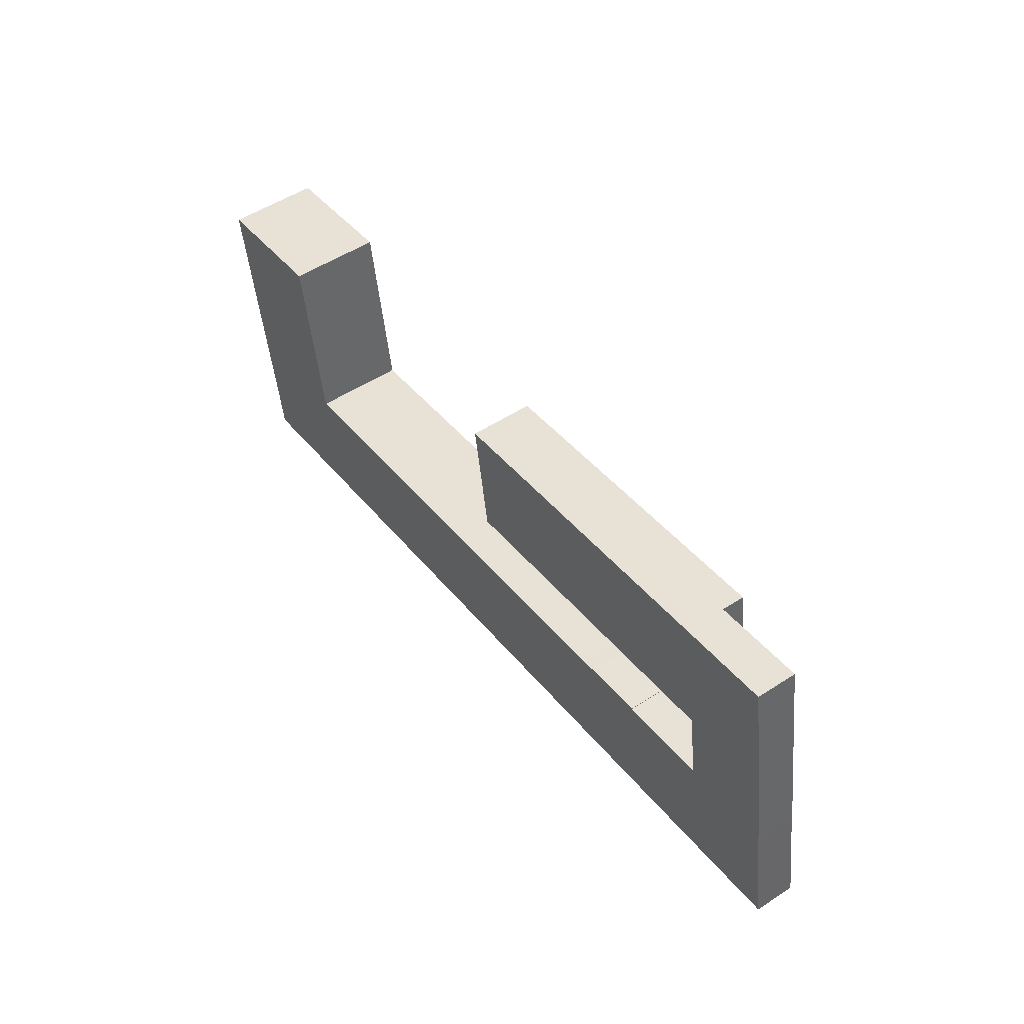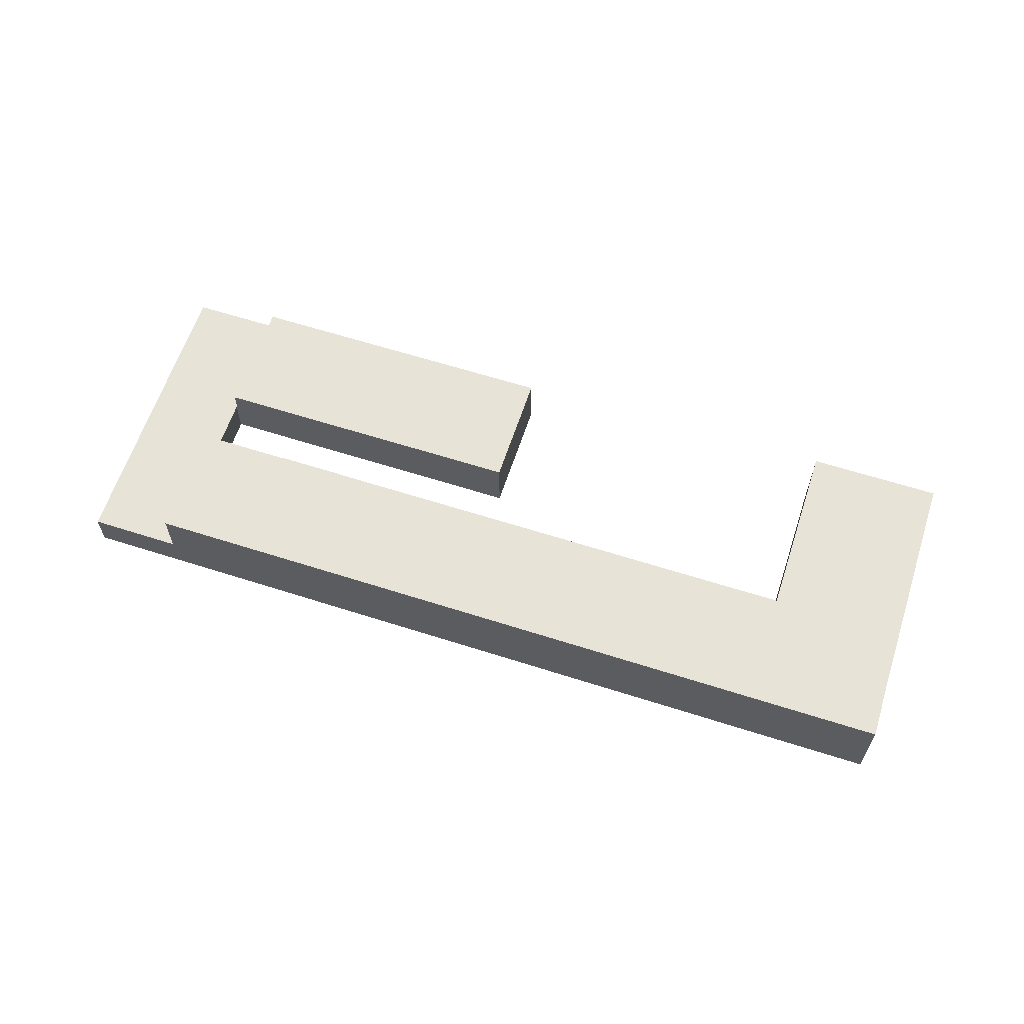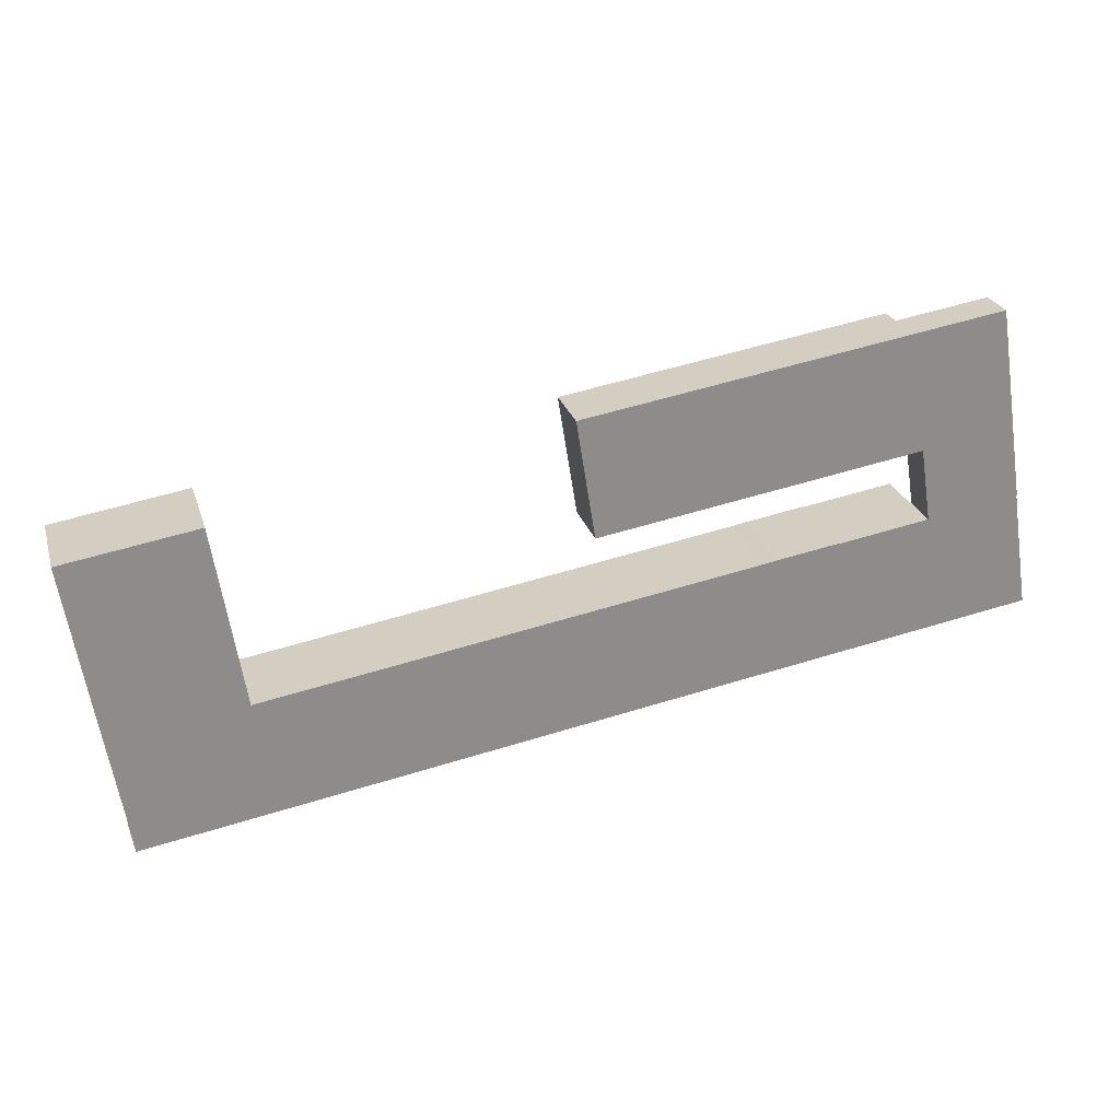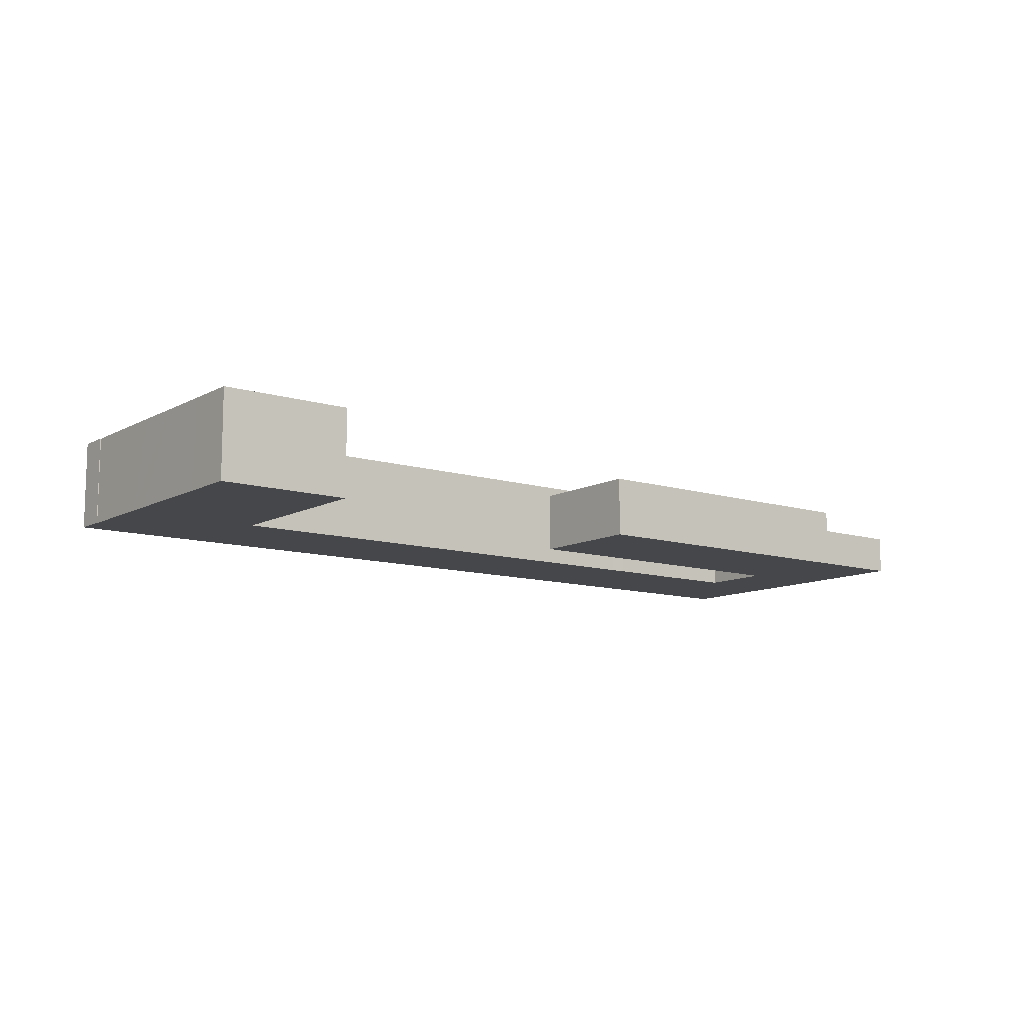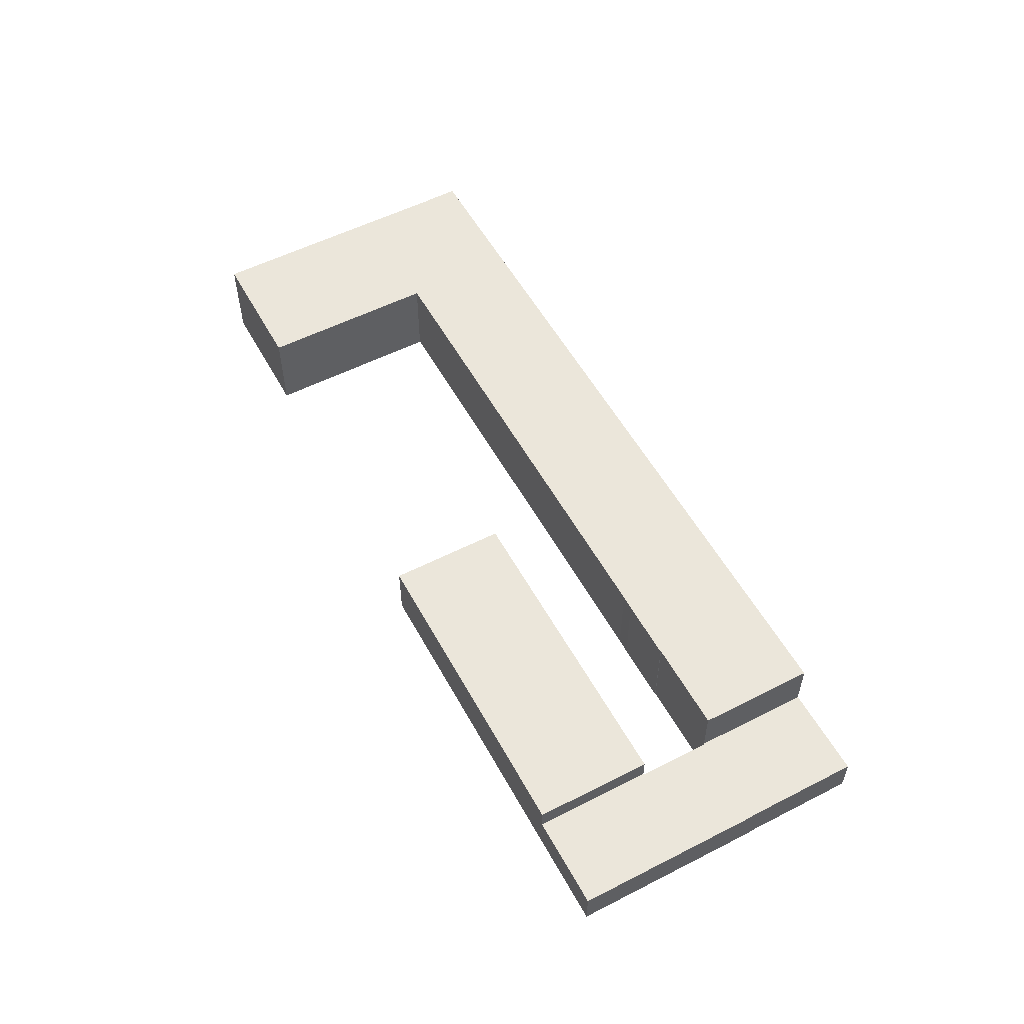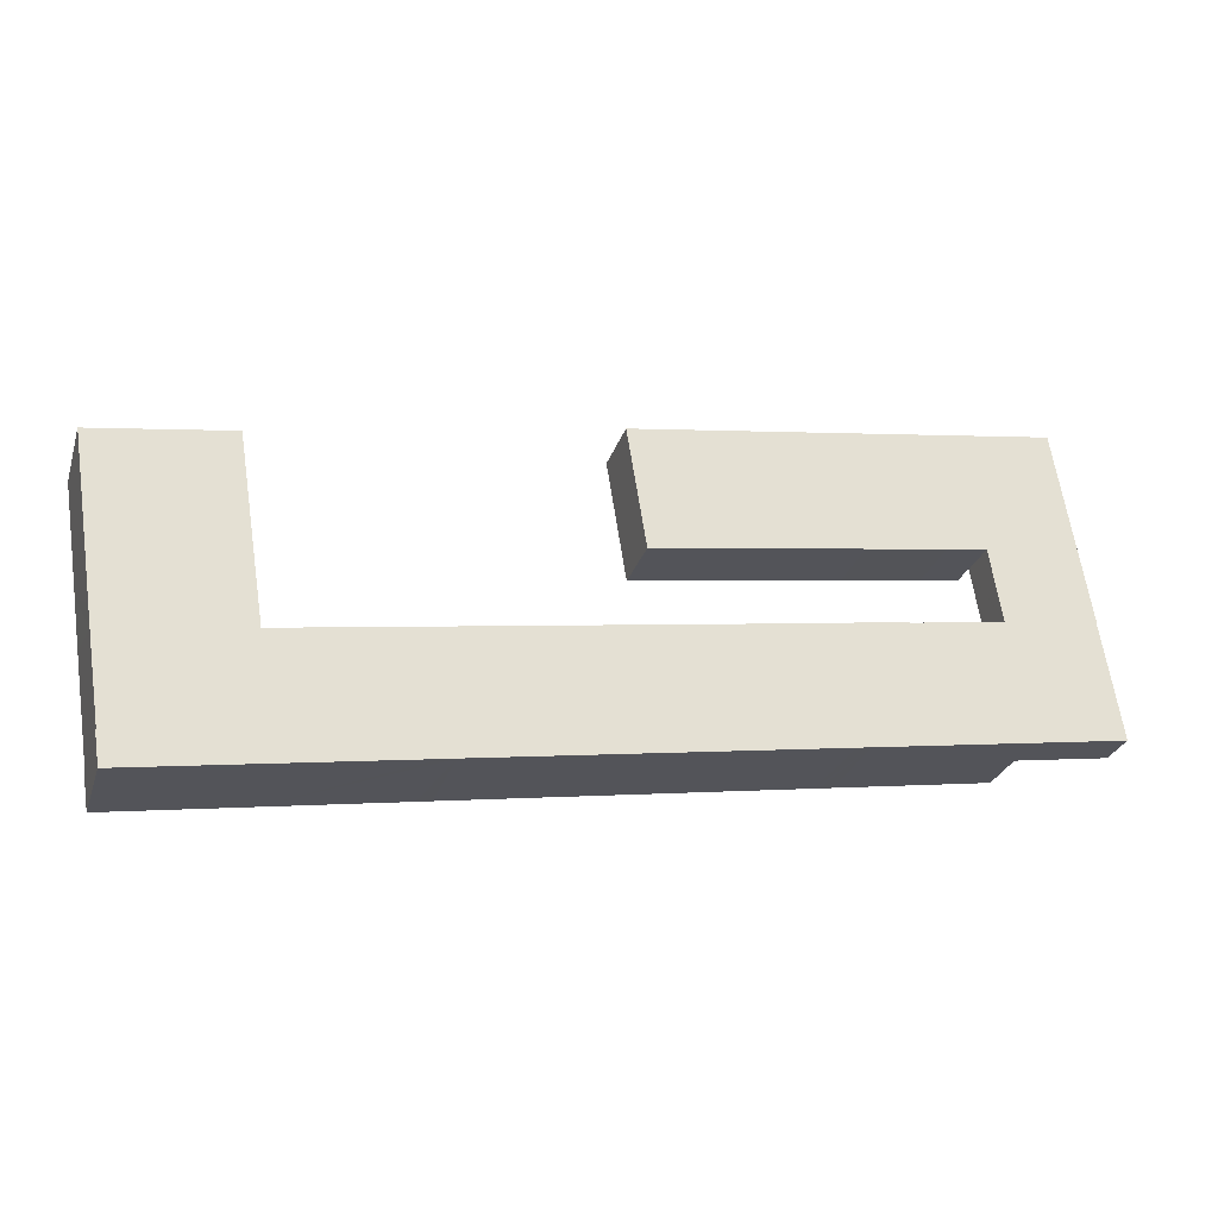
<metadata>
{"format":"obj","ext":"obj","renderer":"f3d","projection":"perspective","resolution":1024,"background":"white","views":[{"elev":52.1,"azim":54.9,"up":"+Z"},{"elev":61.8,"azim":-170.9,"up":"+Y"},{"elev":25.6,"azim":-15.7,"up":"+Z"},{"elev":-10.8,"azim":-46.4,"up":"+Y"},{"elev":54.8,"azim":52.7,"up":"+Y"},{"elev":-28.0,"azim":-16.6,"up":"+Z"}]}
</metadata>
<code>
v  126.3 5.603 21.4
v  115.7 5.603 2.37
v  113.1 5.603 19.3
v  115.9 5.603 2.391
v  129 5.603 4.371
v  115.9 5.603 2.296
v  117.5 5.603 -7.875
v  117.5 5.603 -8.016
v  130.7 5.603 -5.996
v  130.6 5.603 -6.009
v  130.6 5.603 -5.796
v  120 5.603 -24.69
v  117.4 5.603 -8.033
v  133.2 5.603 -22.61
v  130.6 3.679e-16 -6.009
v  133.2 1.385e-15 -22.61
v  126.3 -1.31e-15 21.4
v  129 -2.676e-16 4.371
v  130.6 3.549e-16 -5.796
v  130.7 3.671e-16 -5.996
v  120 1.512e-15 -24.69
v  115.9 -1.464e-16 2.391
v  115.7 -1.451e-16 2.37
v  117.4 4.919e-16 -8.033
v  117.5 4.908e-16 -8.016
v  117.5 4.822e-16 -7.875
v  115.9 -1.406e-16 2.296
v  113.1 -1.182e-15 19.3
v  2.014 12.86 0.318
v  0.014 12.86 -0.088
v  0 12.86 7.873e-16
v  0.656 12.86 -4.123
v  1.246 12.86 -7.831
v  2.391 12.86 0.377
v  19.02 12.86 3
v  2.468 12.86 -15.59
v  3.583 12.86 -22.68
v  4.075 12.86 -25.76
v  6.037 12.86 -38.02
v  6.674 12.86 -42.57
v  23.09 12.86 -22.76
v  23.11 12.86 -22.9
v  25.86 12.86 -39.54
v  21.48 12.86 -12.59
v  23.22 12.86 -22.88
v  34.15 12.86 -21.17
v  44.58 12.86 -36.59
v  64.11 12.86 -16.43
v  46.56 12.86 -36.27
v  73.82 12.86 -31.97
v  71.18 12.86 -15.31
v  93.42 12.86 -11.78
v  95.47 12.86 -28.55
v  95.48 12.86 -11.42
v  104.2 12.86 -10.04
v  96.08 12.86 -28.46
v  98.06 12.86 -28.14
v  104.2 12.86 -10.12
v  118.5 12.86 -24.93
v  117.4 12.86 -8.033
v  120 12.86 -24.69
v  5.958 12.86 -38.03
v  0 0 0
v  19.02 -1.837e-16 3
v  2.014 -1.947e-17 0.318
v  2.391 -2.308e-17 0.377
v  23.11 1.402e-15 -22.9
v  23.22 1.401e-15 -22.88
v  34.15 1.296e-15 -21.17
v  64.11 1.006e-15 -16.43
v  71.18 9.373e-16 -15.31
v  93.42 7.216e-16 -11.78
v  95.48 6.992e-16 -11.42
v  104.2 6.147e-16 -10.04
v  104.2 6.195e-16 -10.12
v  5.958 2.329e-15 -38.03
v  6.037 2.328e-15 -38.02
v  21.48 7.711e-16 -12.59
v  23.09 1.393e-15 -22.76
v  118.5 1.527e-15 -24.93
v  98.06 1.723e-15 -28.14
v  96.08 1.743e-15 -28.46
v  95.47 1.748e-15 -28.55
v  73.82 1.958e-15 -31.97
v  46.56 2.221e-15 -36.27
v  44.58 2.24e-15 -36.59
v  25.86 2.421e-15 -39.54
v  6.674 2.606e-15 -42.57
v  4.075 1.577e-15 -25.76
v  3.583 1.389e-15 -22.68
v  2.468 9.547e-16 -15.59
v  1.246 4.795e-16 -7.831
v  0.656 2.525e-16 -4.123
v  0.014 5.388e-18 -0.088
v  67.06 8.758 11.29
v  91.4 8.758 -1.461
v  69.63 8.758 -4.898
v  66.95 8.758 12.03
v  113.1 8.758 19.3
v  98.85 8.758 -0.299
v  110.2 8.758 1.503
v  115.7 8.758 2.37
v  66.95 -7.366e-16 12.03
v  110.2 -9.203e-17 1.503
v  98.85 1.831e-17 -0.299
v  91.4 8.946e-17 -1.461
v  69.63 2.999e-16 -4.898
v  67.06 -6.914e-16 11.29
g defaultobject
f 1 2 3
f 2 1 4
f 4 1 5
f 4 5 6
f 6 5 7
f 7 5 8
f 9 10 11
f 8 12 13
f 12 8 5
f 12 5 11
f 12 11 10
f 12 10 14
f 15 14 10
f 14 15 16
f 17 5 1
f 5 17 18
f 5 18 11
f 11 18 19
f 11 19 9
f 9 19 20
f 16 12 14
f 12 16 21
f 22 2 4
f 2 22 23
f 20 10 9
f 10 20 15
f 21 13 12
f 13 21 24
f 25 7 8
f 7 25 6
f 6 25 26
f 6 26 27
f 6 27 4
f 4 27 22
f 23 3 2
f 3 23 28
f 24 8 13
f 8 24 25
f 28 1 3
f 1 28 17
f 23 22 28
f 28 18 17
f 18 28 22
f 18 22 27
f 18 27 19
f 19 27 26
f 19 26 20
f 20 26 25
f 20 25 15
f 15 25 16
f 16 25 24
f 16 24 21
f 29 30 31
f 30 29 32
f 32 29 33
f 33 29 34
f 33 34 35
f 33 35 36
f 36 35 37
f 37 35 38
f 38 35 39
f 39 35 40
f 40 35 41
f 40 41 42
f 40 42 43
f 41 35 44
f 43 42 45
f 43 45 46
f 43 46 47
f 47 46 48
f 47 48 49
f 49 48 50
f 50 48 51
f 50 51 52
f 50 52 53
f 53 52 54
f 53 54 55
f 53 55 56
f 56 55 57
f 57 55 58
f 57 58 59
f 59 58 60
f 59 60 61
f 40 62 39
f 63 29 31
f 29 63 34
f 34 63 35
f 35 63 64
f 64 63 65
f 64 65 66
f 67 45 42
f 45 67 46
f 46 67 68
f 46 68 69
f 46 69 48
f 48 69 70
f 48 70 51
f 51 70 71
f 51 71 52
f 52 71 72
f 72 54 52
f 54 72 73
f 73 55 54
f 55 73 74
f 75 60 58
f 60 75 24
f 76 39 62
f 39 76 77
f 64 44 35
f 44 64 78
f 44 78 41
f 41 78 79
f 41 79 42
f 42 79 67
f 74 58 55
f 58 74 75
f 24 61 60
f 61 24 21
f 21 59 61
f 59 21 57
f 57 21 80
f 57 80 81
f 57 81 56
f 56 81 53
f 53 81 82
f 53 82 50
f 50 82 83
f 50 83 84
f 50 84 49
f 49 84 85
f 49 85 47
f 47 85 43
f 43 85 86
f 43 86 87
f 43 87 40
f 40 87 88
f 88 62 40
f 62 88 76
f 77 38 39
f 38 77 89
f 38 89 37
f 37 89 36
f 36 89 90
f 36 90 91
f 36 91 33
f 33 91 92
f 33 92 32
f 32 92 30
f 30 92 93
f 30 93 31
f 31 93 94
f 31 94 63
f 24 80 21
f 80 24 81
f 81 24 75
f 81 75 74
f 81 74 73
f 81 73 82
f 82 73 83
f 83 73 84
f 84 73 72
f 84 72 71
f 84 71 85
f 85 71 70
f 85 70 69
f 85 69 86
f 86 69 87
f 87 69 68
f 87 68 88
f 88 68 67
f 88 67 79
f 88 79 78
f 88 78 64
f 88 64 66
f 88 66 77
f 77 66 89
f 89 66 90
f 90 66 91
f 91 66 92
f 92 66 93
f 93 66 65
f 93 65 63
f 93 63 94
f 76 88 77
f 95 96 97
f 96 95 98
f 96 98 99
f 96 99 100
f 100 99 101
f 101 99 102
f 103 99 98
f 99 103 28
f 28 102 99
f 102 28 23
f 23 101 102
f 101 23 104
f 101 104 100
f 100 104 105
f 100 105 96
f 96 105 106
f 96 106 97
f 97 106 107
f 95 103 98
f 103 95 97
f 103 97 108
f 108 97 107
f 103 23 28
f 23 103 104
f 104 103 105
f 105 103 106
f 106 103 108
f 106 108 107

</code>
